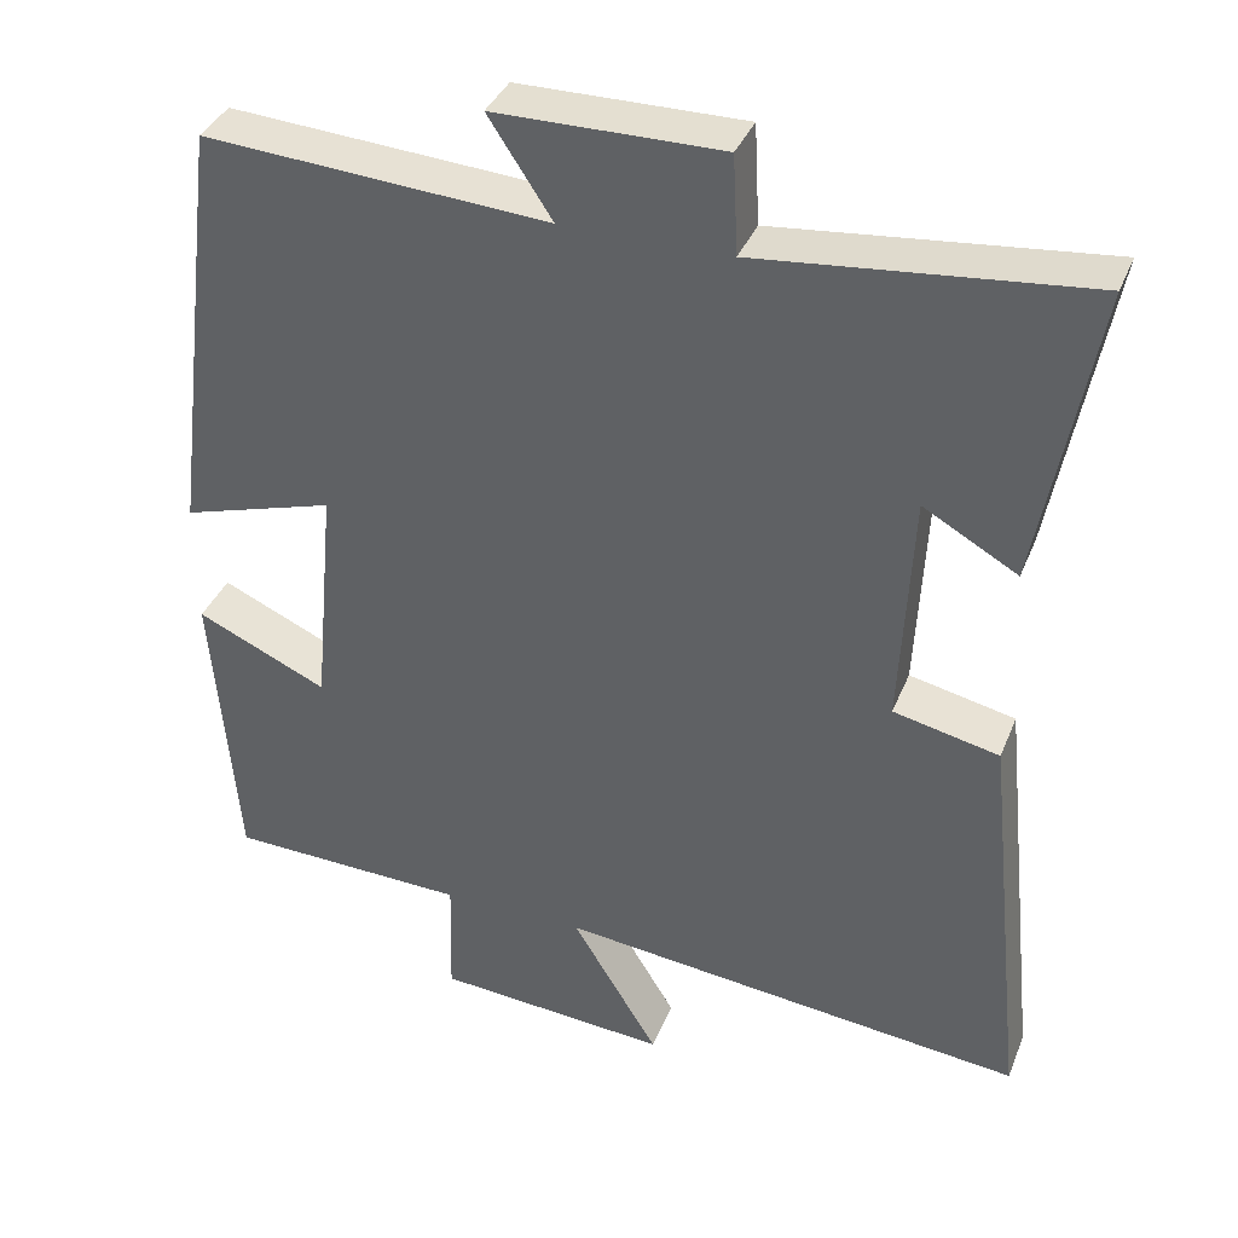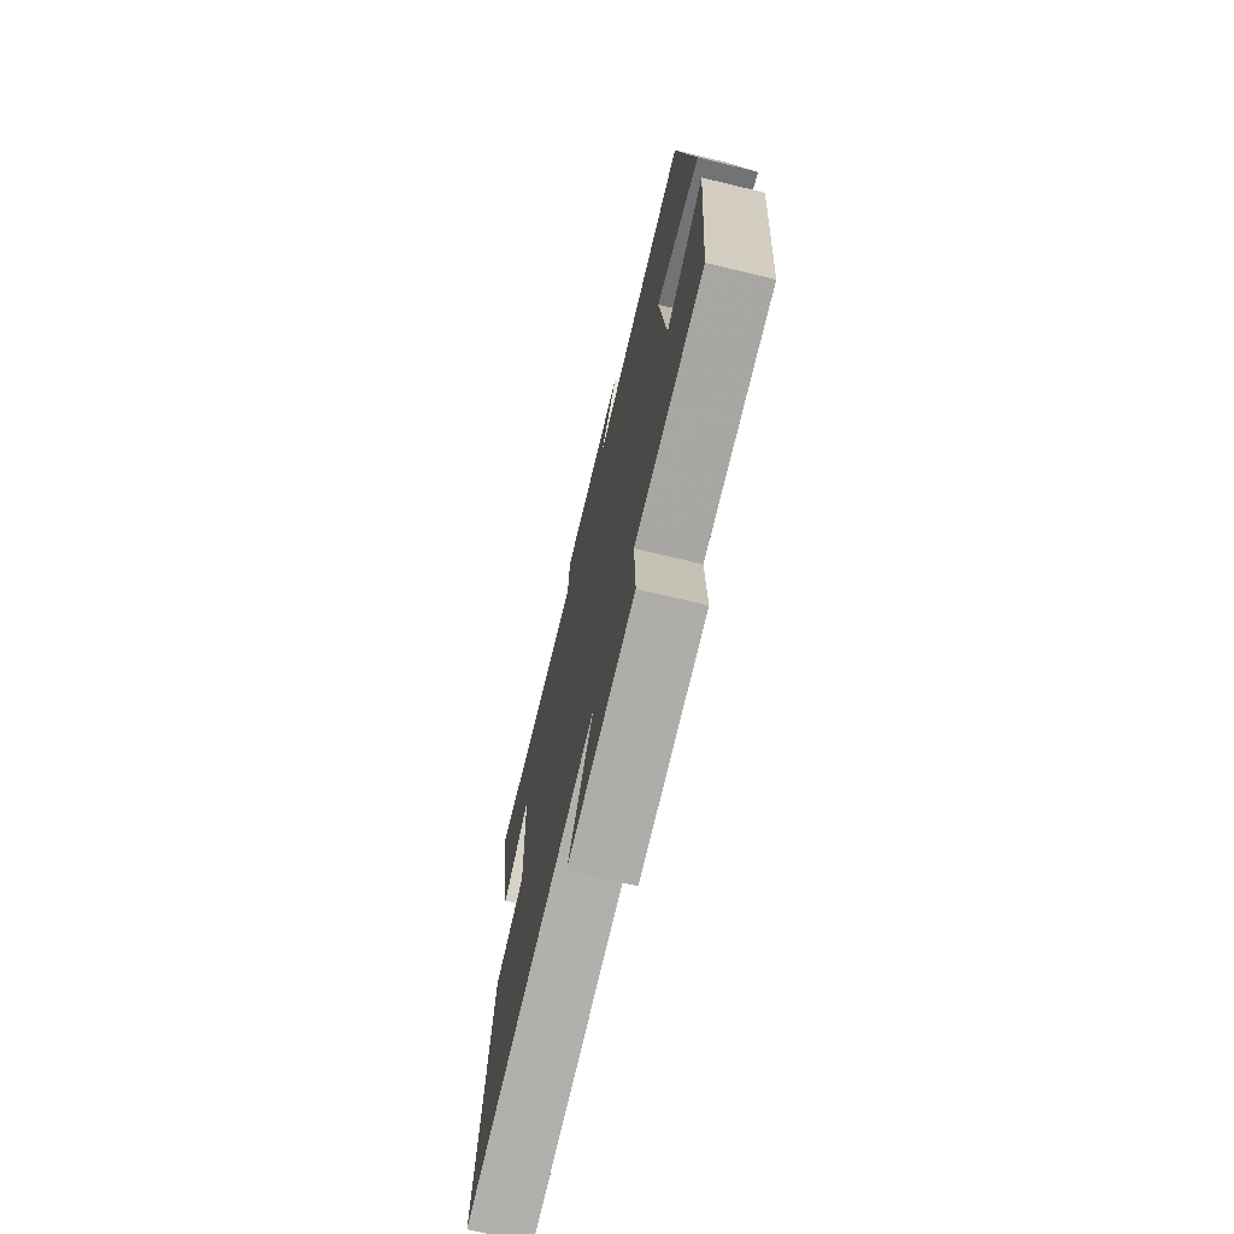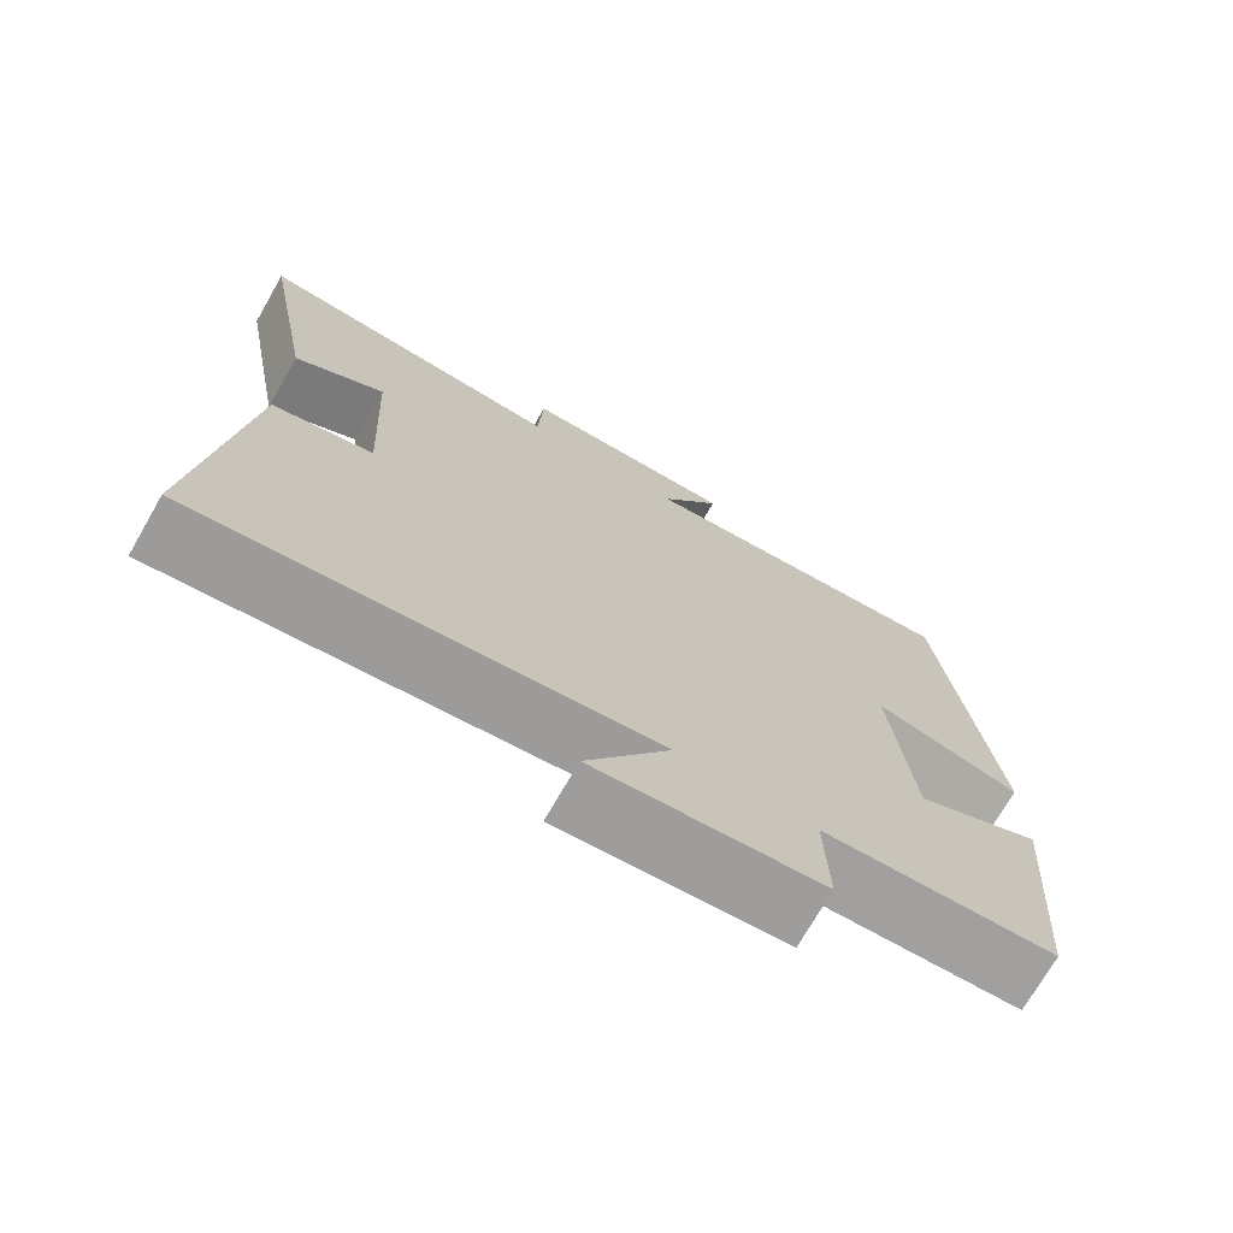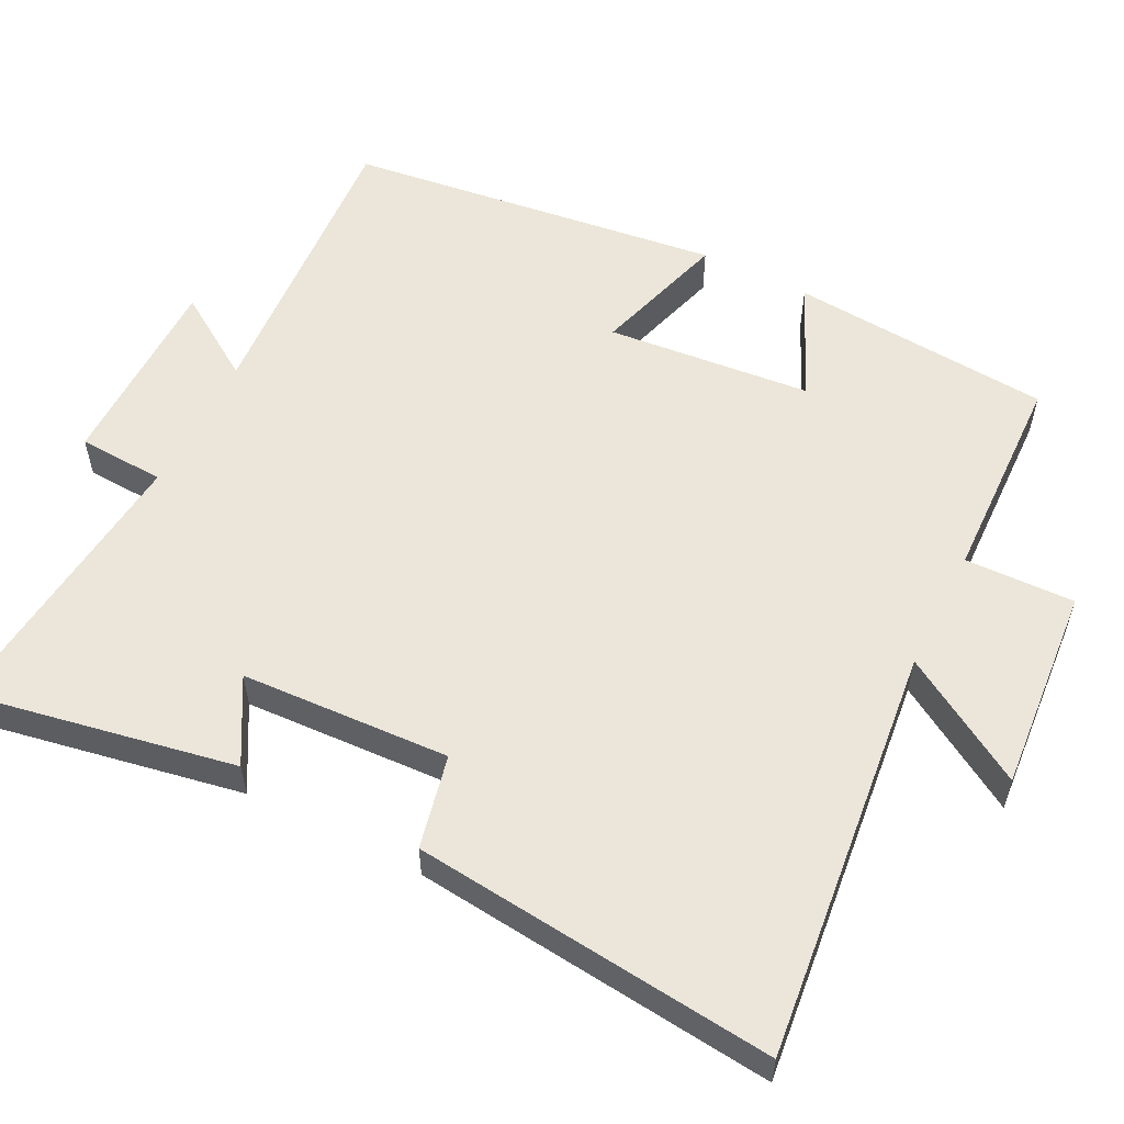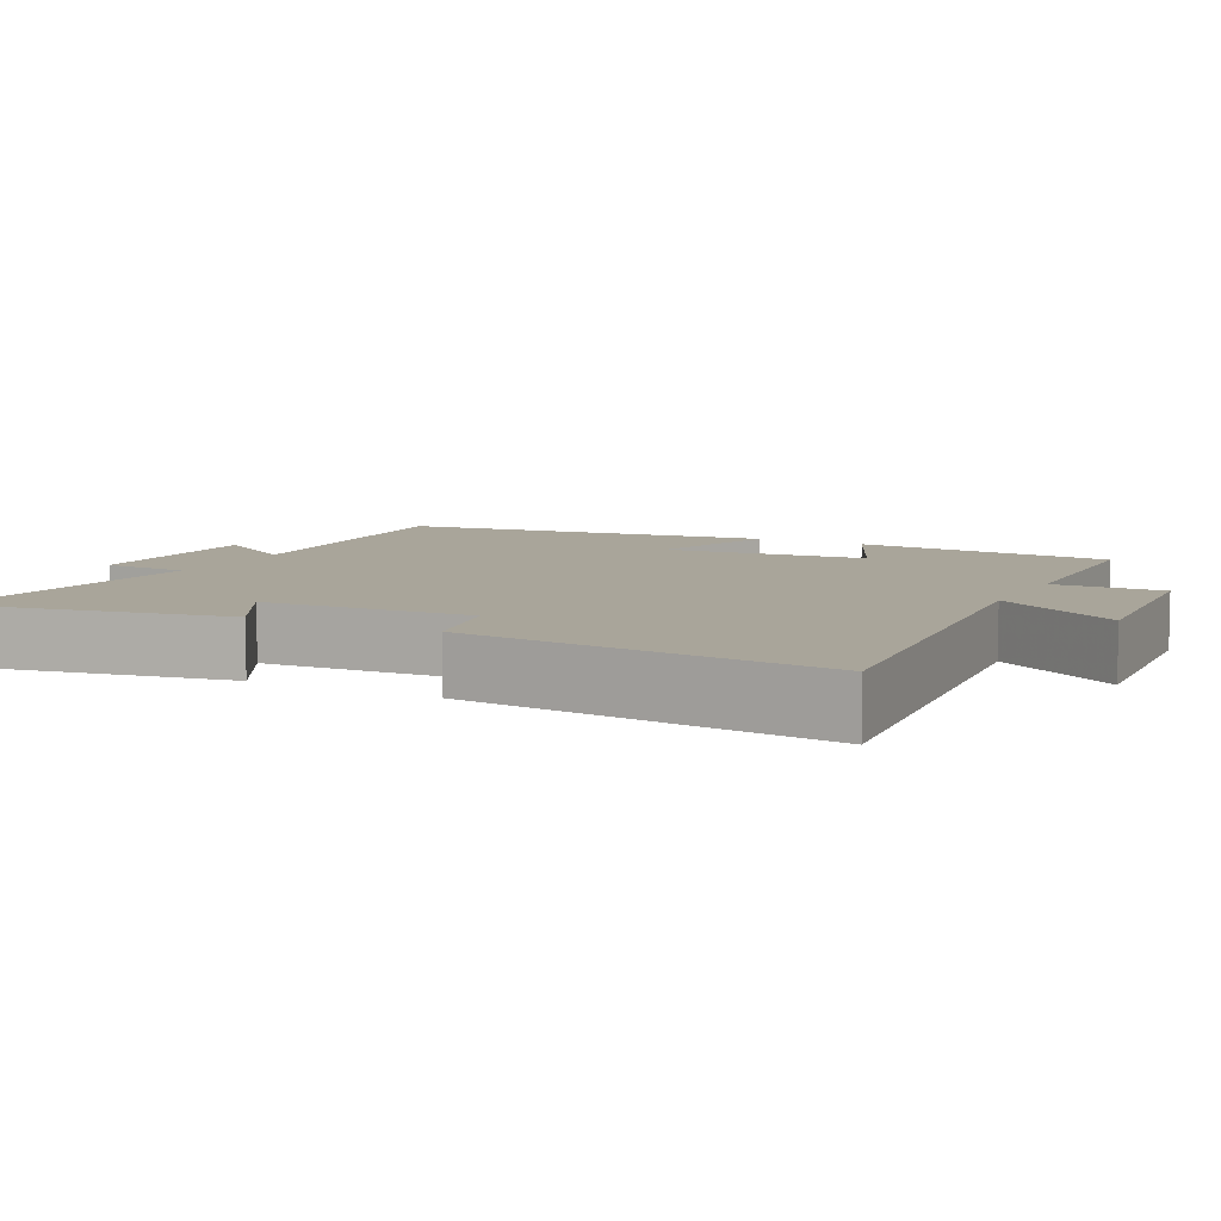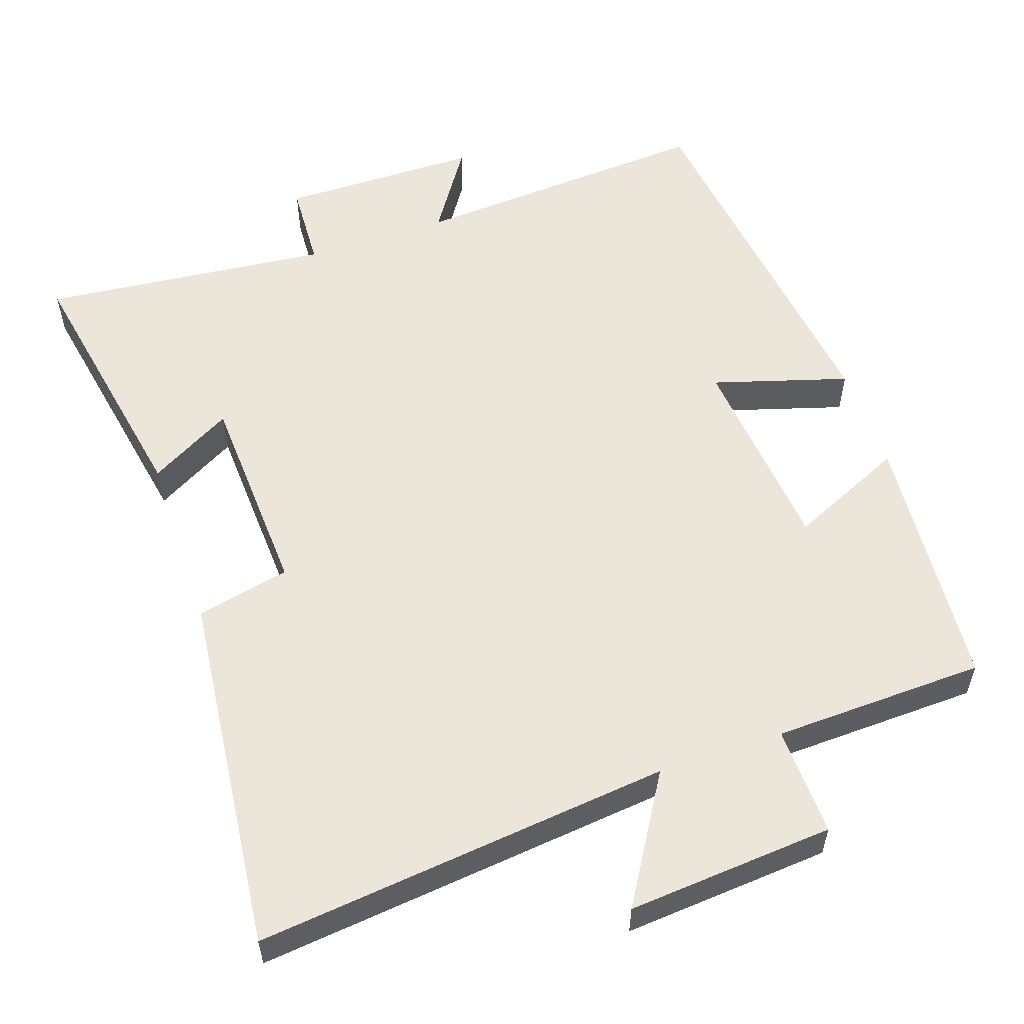
<metadata>
{"format":"obj","ext":"obj","renderer":"f3d","projection":"perspective","resolution":1024,"background":"white","views":[{"elev":37.1,"azim":20.4,"up":"+Z"},{"elev":-72.6,"azim":-103.5,"up":"+Z"},{"elev":-72.6,"azim":150.1,"up":"+Z"},{"elev":56.2,"azim":116.8,"up":"+Y"},{"elev":7.5,"azim":117.3,"up":"+Y"},{"elev":56.1,"azim":161.2,"up":"+Y"}]}
</metadata>
<code>
v 0.567 0.07 0.54
v 0.5 0.07 0.178
v 0.387 0.07 0.242
v 0.373 0.07 -0.042
v 0.5 0.07 -0.07
v 0.552 0.07 -0.561
v -0.011 0.07 -0.5
v 0.093 0.07 -0.671
v -0.187 0.07 -0.649
v -0.183 0.07 -0.5
v -0.471 0.07 -0.491
v -0.5 0.07 -0.135
v -0.343 0.07 -0.206
v -0.317 0.07 0.072
v -0.5 0.07 0.017
v -0.436 0.07 0.528
v -0.025 0.07 0.5
v -0.101 0.07 0.616
v 0.169 0.07 0.618
v 0.175 0.07 0.5
v 0.567 0 0.54
v 0.5 0 0.178
v 0.387 0 0.242
v 0.373 0 -0.042
v 0.5 0 -0.07
v 0.552 0 -0.561
v -0.011 0 -0.5
v 0.093 0 -0.671
v -0.187 0 -0.649
v -0.183 0 -0.5
v -0.471 0 -0.491
v -0.5 0 -0.135
v -0.343 0 -0.206
v -0.317 0 0.072
v -0.5 0 0.017
v -0.436 0 0.528
v -0.025 0 0.5
v -0.101 0 0.616
v 0.169 0 0.618
v 0.175 0 0.5
f 17 18 19 20
f 14 15 16 17
f 13 14 17 20
f 10 11 12 13
f 10 13 20 1
f 7 8 9 10
f 4 5 6 7
f 3 4 7 10
f 1 2 3
f 1 3 10
f 40 39 38 37
f 37 36 35 34
f 40 37 34 33
f 33 32 31 30
f 21 40 33 30
f 30 29 28 27
f 27 26 25 24
f 30 27 24 23
f 23 22 21
f 30 23 21
f 1 21 22 2
f 2 22 23 3
f 3 23 24 4
f 4 24 25 5
f 5 25 26 6
f 6 26 27 7
f 7 27 28 8
f 8 28 29 9
f 9 29 30 10
f 10 30 31 11
f 11 31 32 12
f 12 32 33 13
f 13 33 34 14
f 14 34 35 15
f 15 35 36 16
f 16 36 37 17
f 17 37 38 18
f 18 38 39 19
f 19 39 40 20
f 20 40 21 1

</code>
